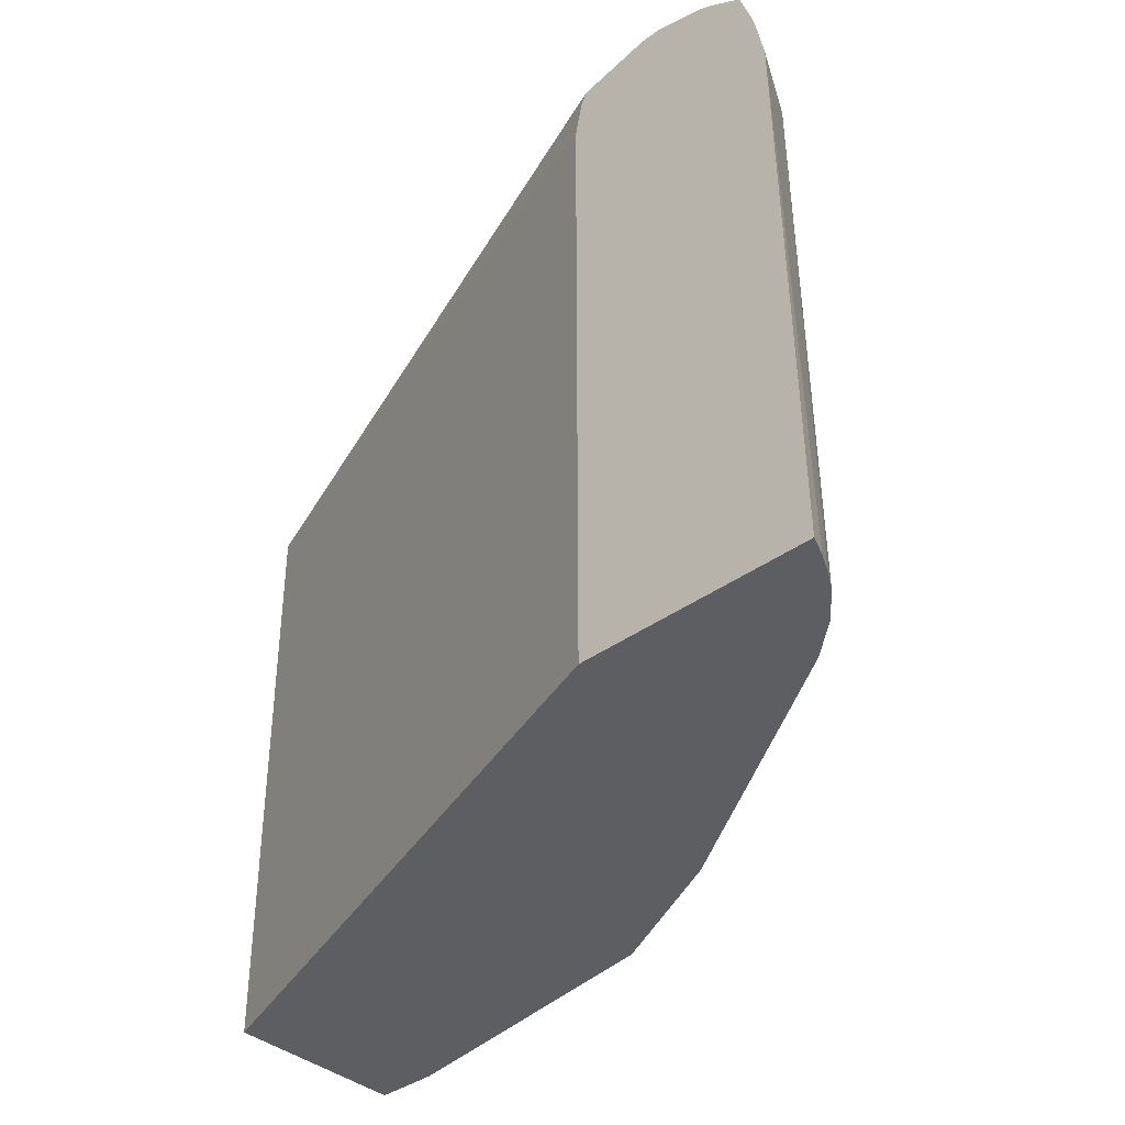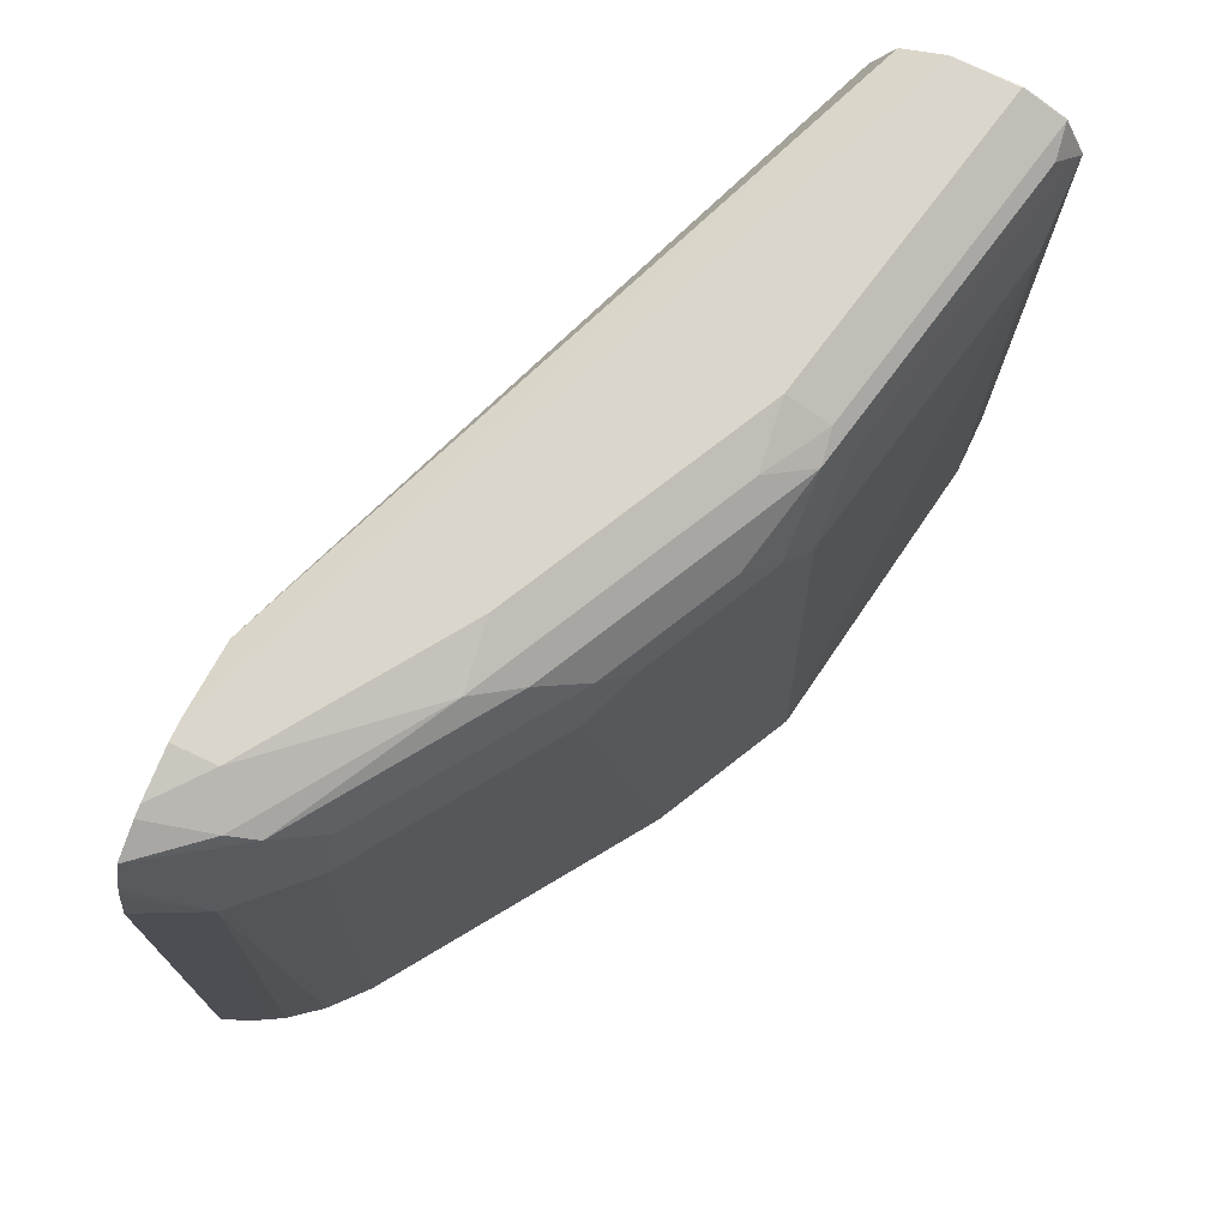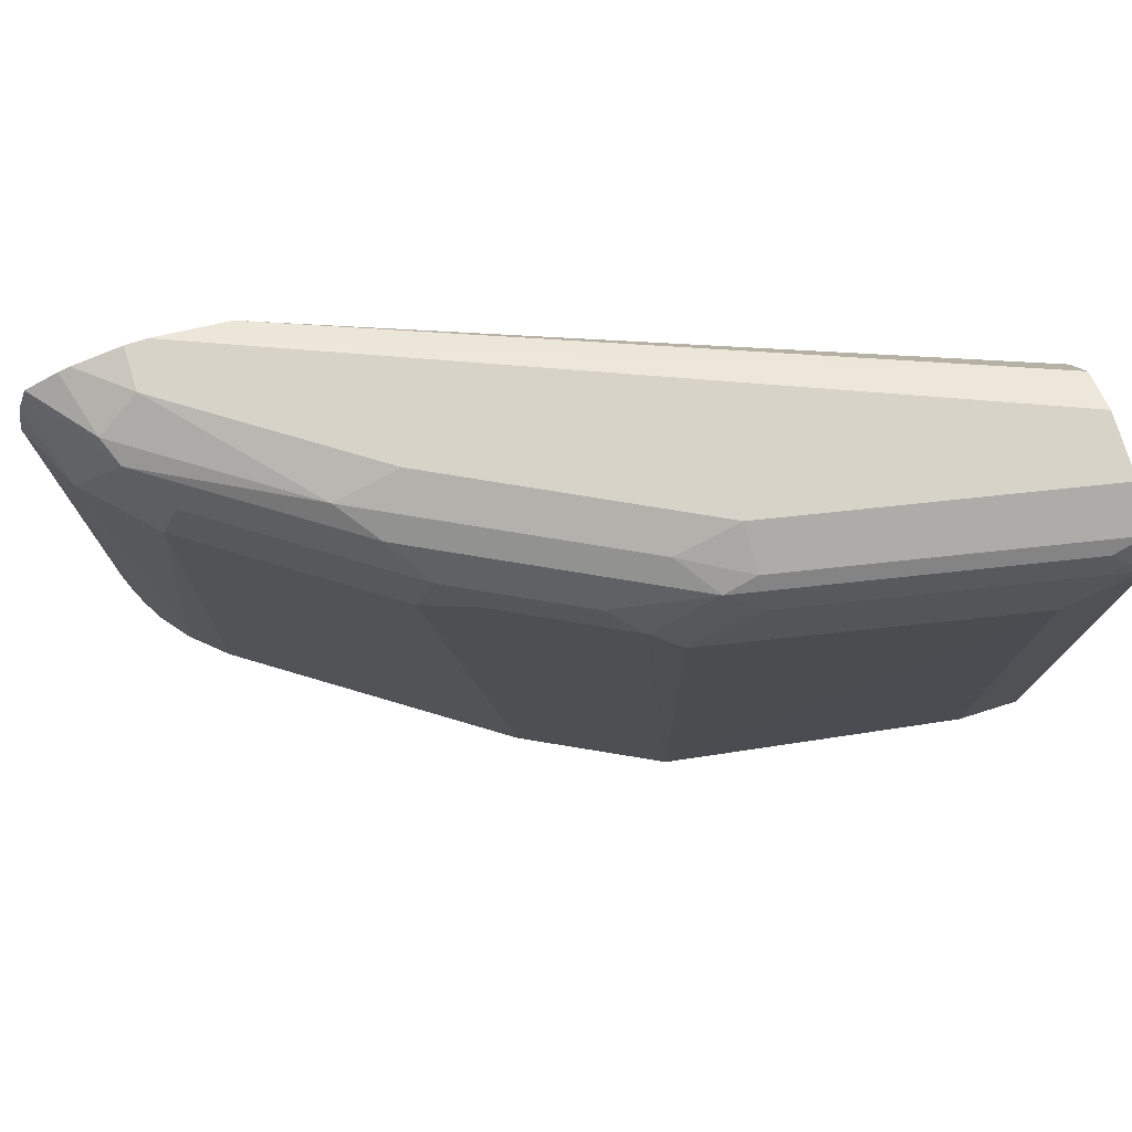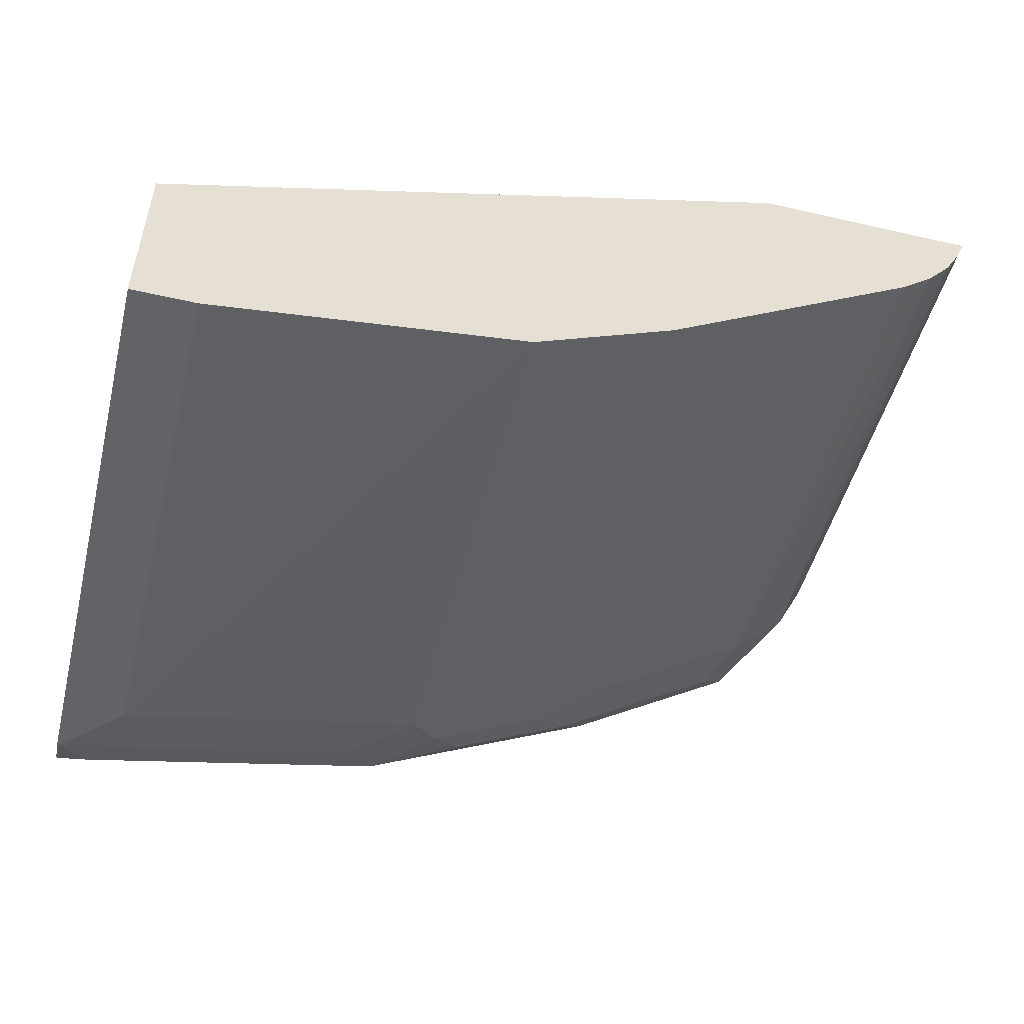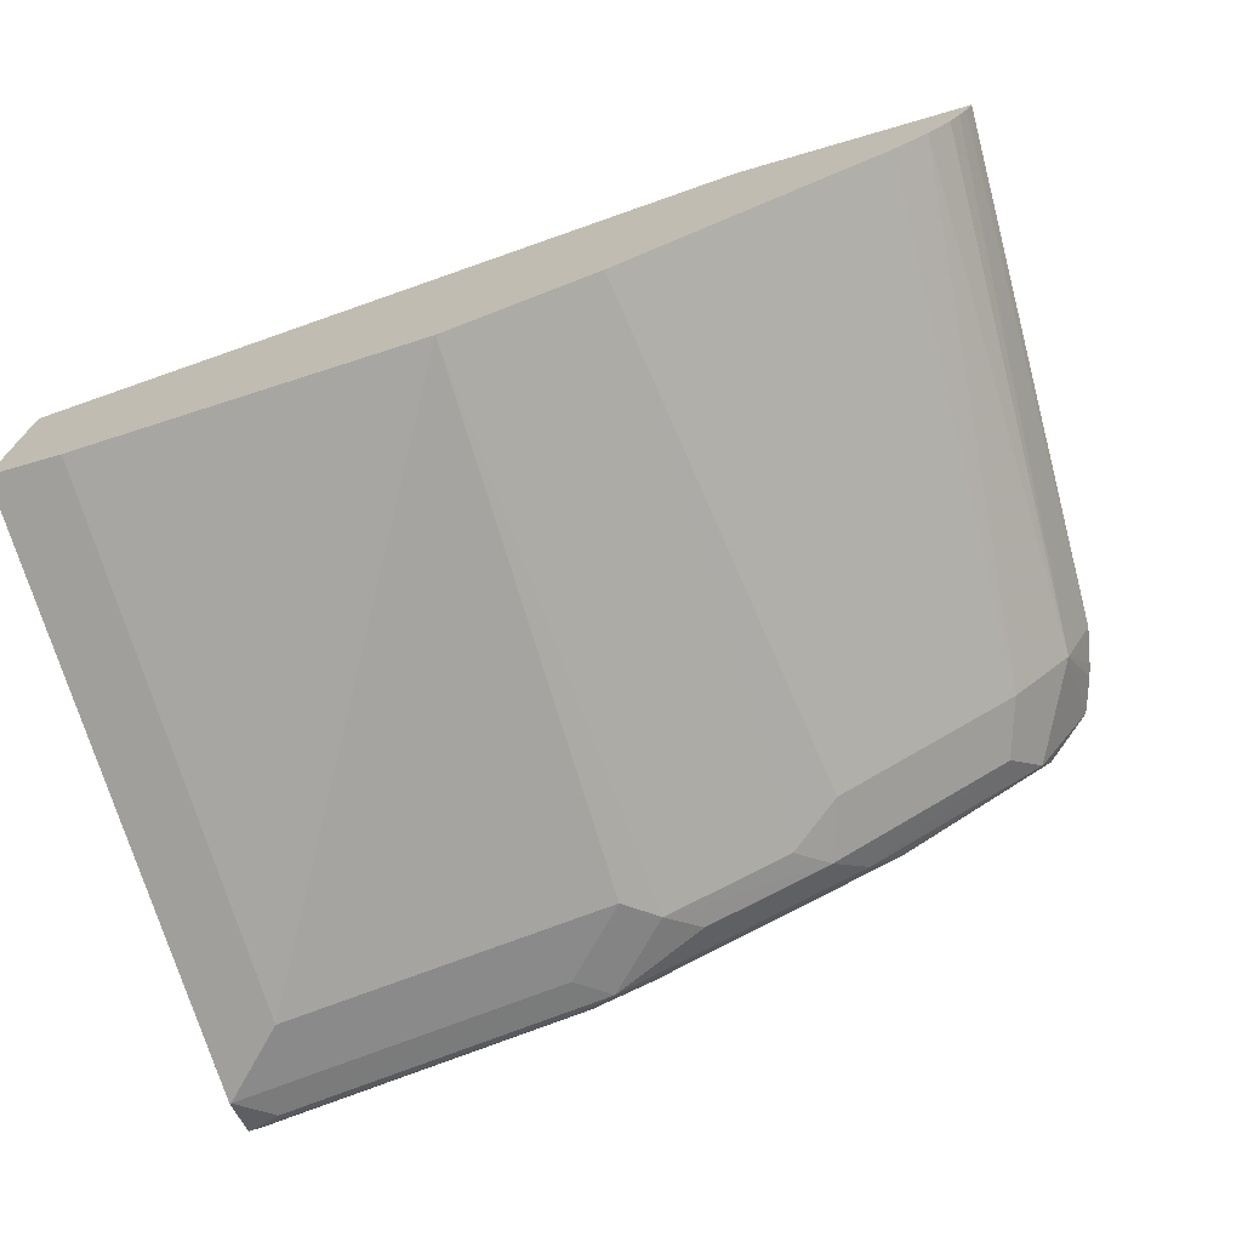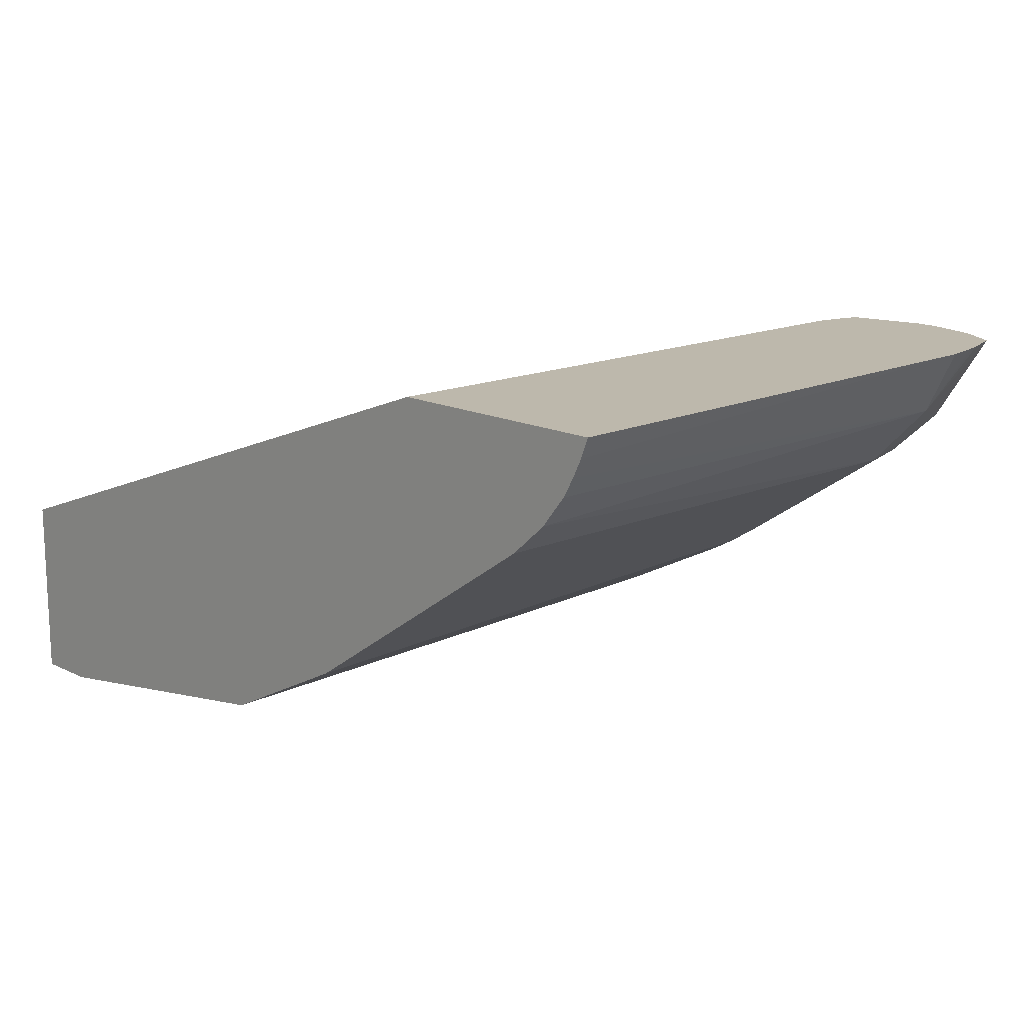
<metadata>
{"format":"obj","ext":"obj","renderer":"f3d","projection":"perspective","resolution":1024,"background":"white","views":[{"elev":-38.1,"azim":42.8,"up":"+Y"},{"elev":73.6,"azim":115.4,"up":"+Y"},{"elev":76.4,"azim":162.7,"up":"+Y"},{"elev":-51.0,"azim":-14.0,"up":"+Z"},{"elev":-71.2,"azim":16.2,"up":"+Z"},{"elev":14.9,"azim":46.4,"up":"+Z"}]}
</metadata>
<code>
v 0.4834 0.7251 -0.4564
v 0.4834 0.7251 -0.4834
v 0.4701 0.7251 -0.4564
v 0.5142 0.7174 -0.4564
v 0.5102 0.7116 -0.4968
v 0.4028 0.715 -0.569
v 0.3625 0.7251 -0.564
v 0.4397 0.7183 -0.4564
v -0.0009138 0.7251 -0.6445
v -0.0009138 0.7116 -0.6177
v 0.5214 0.7144 -0.4564
v 0.5425 0.7023 -0.4564
v 0.5035 0.7049 -0.5136
v 0.3827 0.7049 -0.5942
v 0.2619 0.7049 -0.6546
v 0.2417 0.715 -0.6496
v 0.2014 0.7251 -0.6445
v 0.4247 0.715 -0.4564
v 2.499e-05 0.7251 -0.6848
v -0.0009138 0.7247 -0.6848
v -0.0009138 0.6866 -0.6051
v 0.5371 0.6445 -0.4968
v 0.5505 0.6782 -0.4564
v 0.4968 0.6445 -0.5371
v 0.4834 0.6848 -0.5388
v 0.3625 0.6848 -0.6193
v 0.2819 0.6848 -0.6596
v 0.2216 0.7049 -0.6747
v 0.2014 0.7116 -0.6714
v 0.4214 0.7083 -0.4564
v -0.0009138 0.6848 -0.6042
v 2.499e-05 0.7116 -0.7117
v -0.0009138 0.7118 -0.7113
v -0.0009138 0.7246 -0.6857
v 0.5294 0.2993 -0.5122
v 0.5526 0.6695 -0.4564
v 0.5573 0.6445 -0.4564
v 0.5553 0.2993 -0.4747
v 0.5524 0.2993 -0.4805
v 0.5452 0.2993 -0.4928
v 0.5064 0.2993 -0.5323
v 0.4891 0.2993 -0.5438
v 0.3338 0.2993 -0.6474
v 0.3759 0.6445 -0.6177
v 0.3423 0.6647 -0.6344
v 0.2619 0.6647 -0.6747
v 0.2014 0.6848 -0.6848
v 0.02018 0.7049 -0.715
v 0.4163 0.6848 -0.4564
v -0.0009138 0.2993 -0.6042
v 2.499e-05 0.6848 -0.7251
v -0.0009138 0.6849 -0.7249
v -0.0009138 0.7111 -0.7117
v 0.5632 0.2993 -0.4564
v 0.5582 0.2993 -0.469
v 0.2417 0.2993 -0.6934
v 0.2417 0.6445 -0.6848
v 0.4163 0.2993 -0.4564
v -0.0009138 0.2993 -0.7251
v -0.0009138 0.6839 -0.7251
v 0.04034 0.6445 -0.7251
v 0.04034 0.2993 -0.7251
f 26 44 45
f 26 45 46
f 26 46 27
f 27 46 28
f 28 46 57
f 28 32 29
f 28 47 48
f 28 48 32
f 31 50 58
f 30 31 49
f 24 26 25
f 28 57 47
f 24 44 26
f 22 35 24
f 24 42 43
f 24 41 42
f 24 35 41
f 22 40 35
f 22 39 40
f 22 38 39
f 22 37 38
f 22 36 37
f 22 23 36
f 19 34 20
f 19 33 34
f 31 58 49
f 24 43 44
f 32 48 51
f 51 62 59
f 32 52 53
f 19 32 33
f 56 61 57
f 56 62 61
f 51 59 60
f 51 61 62
f 51 60 52
f 47 51 48
f 47 61 51
f 47 57 61
f 46 56 57
f 43 56 46
f 43 45 44
f 37 55 38
f 37 54 55
f 35 42 41
f 35 43 42
f 35 56 43
f 35 62 56
f 35 59 62
f 35 50 59
f 35 58 50
f 35 54 58
f 35 55 54
f 35 38 55
f 35 39 38
f 35 40 39
f 32 53 33
f 32 51 52
f 18 31 30
f 43 46 45
f 17 32 19
f 5 13 6
f 5 12 13
f 5 11 12
f 4 11 5
f 3 10 8
f 3 9 10
f 2 6 7
f 2 5 6
f 2 4 5
f 1 4 2
f 1 11 4
f 1 12 11
f 1 23 12
f 1 36 23
f 1 37 36
f 1 54 37
f 1 58 54
f 1 49 58
f 1 30 49
f 1 18 30
f 1 8 18
f 1 3 8
f 1 9 3
f 1 17 19
f 1 7 17
f 1 2 7
f 18 21 31
f 6 13 14
f 6 14 15
f 1 19 9
f 6 16 7
f 6 15 16
f 17 29 32
f 16 29 17
f 15 26 27
f 15 28 16
f 15 27 28
f 14 26 15
f 14 25 26
f 13 25 14
f 13 24 25
f 13 22 24
f 12 23 22
f 12 22 13
f 16 28 29
f 9 21 10
f 10 21 18
f 8 10 18
f 9 19 20
f 9 20 34
f 9 34 33
f 9 33 53
f 7 16 17
f 9 52 60
f 9 31 21
f 9 53 52
f 9 50 31
f 9 60 59
f 9 59 50

</code>
